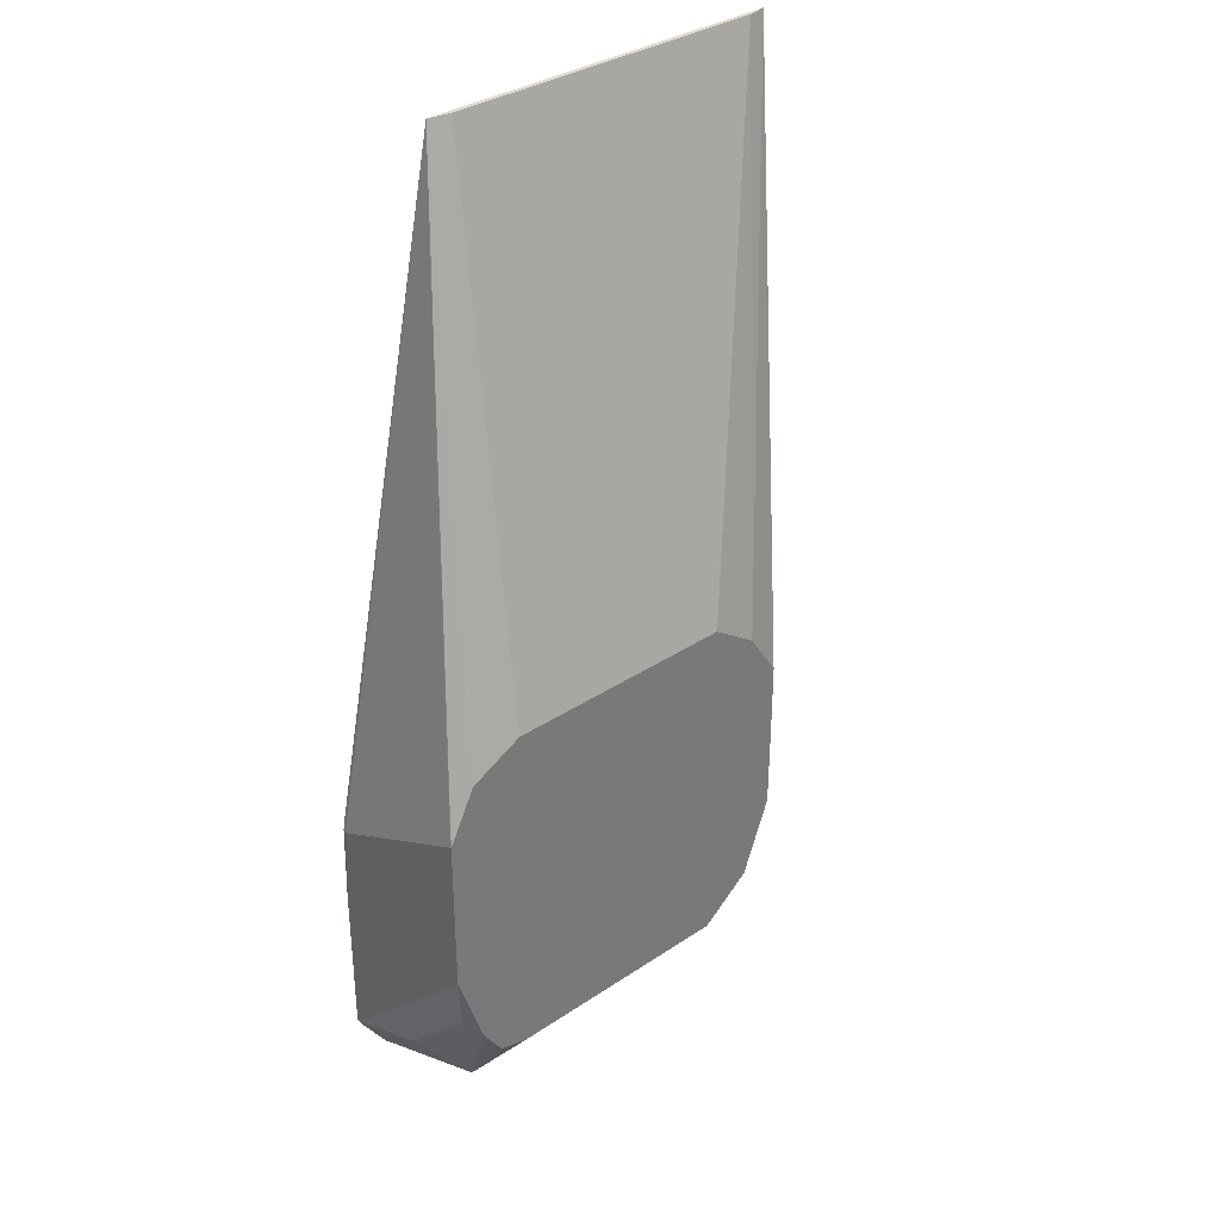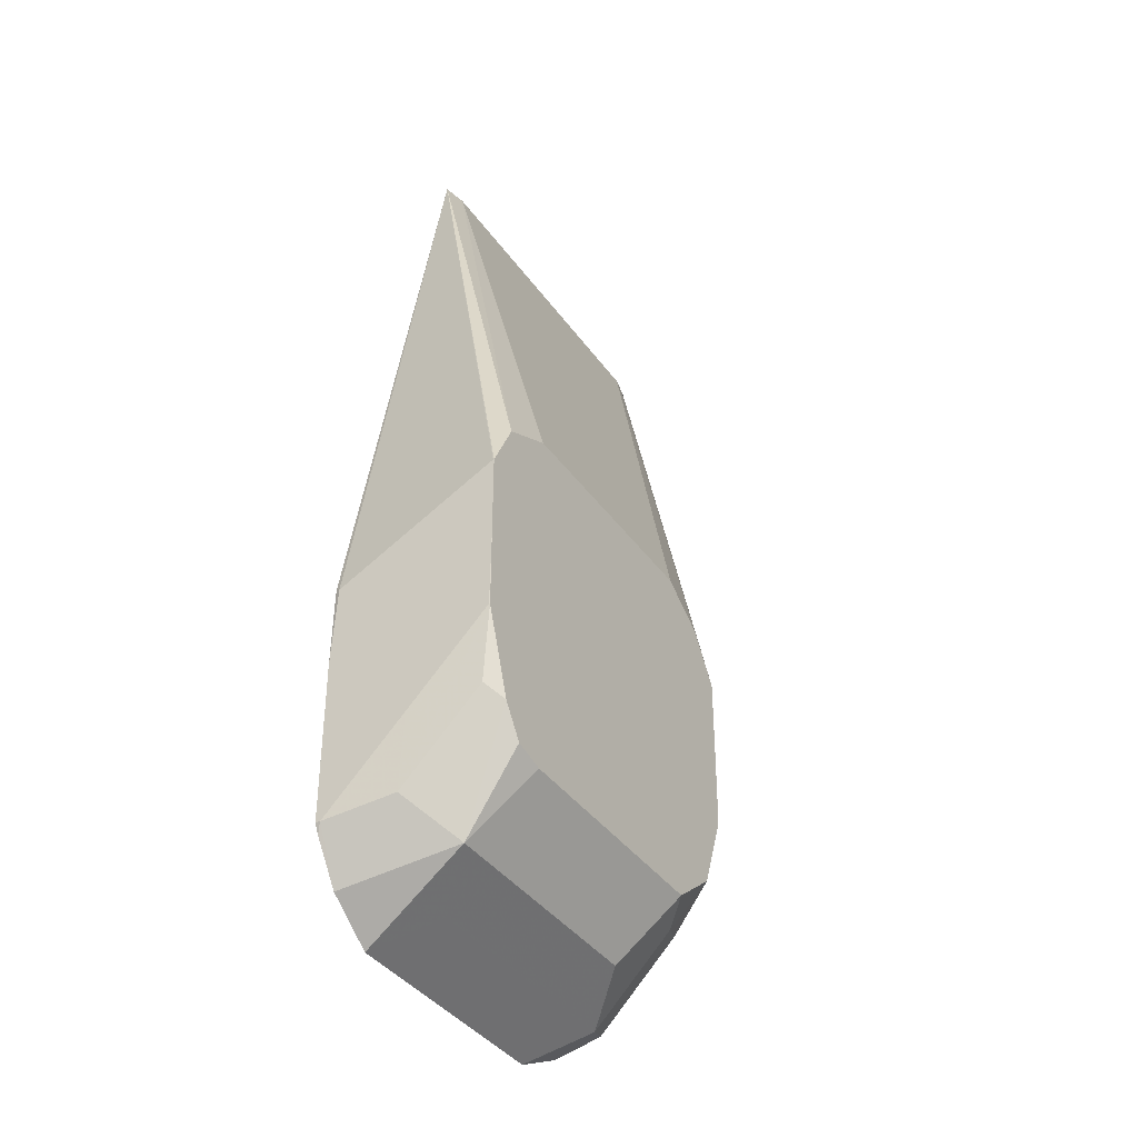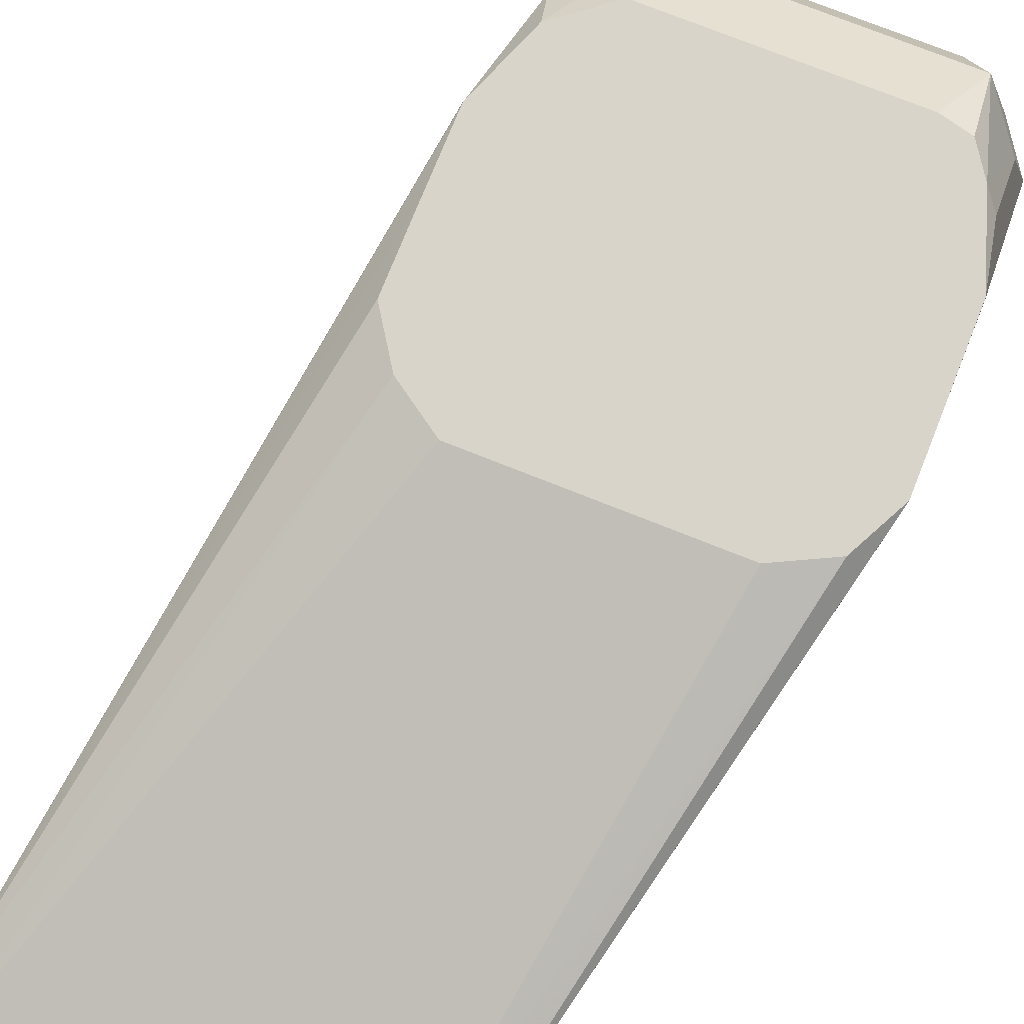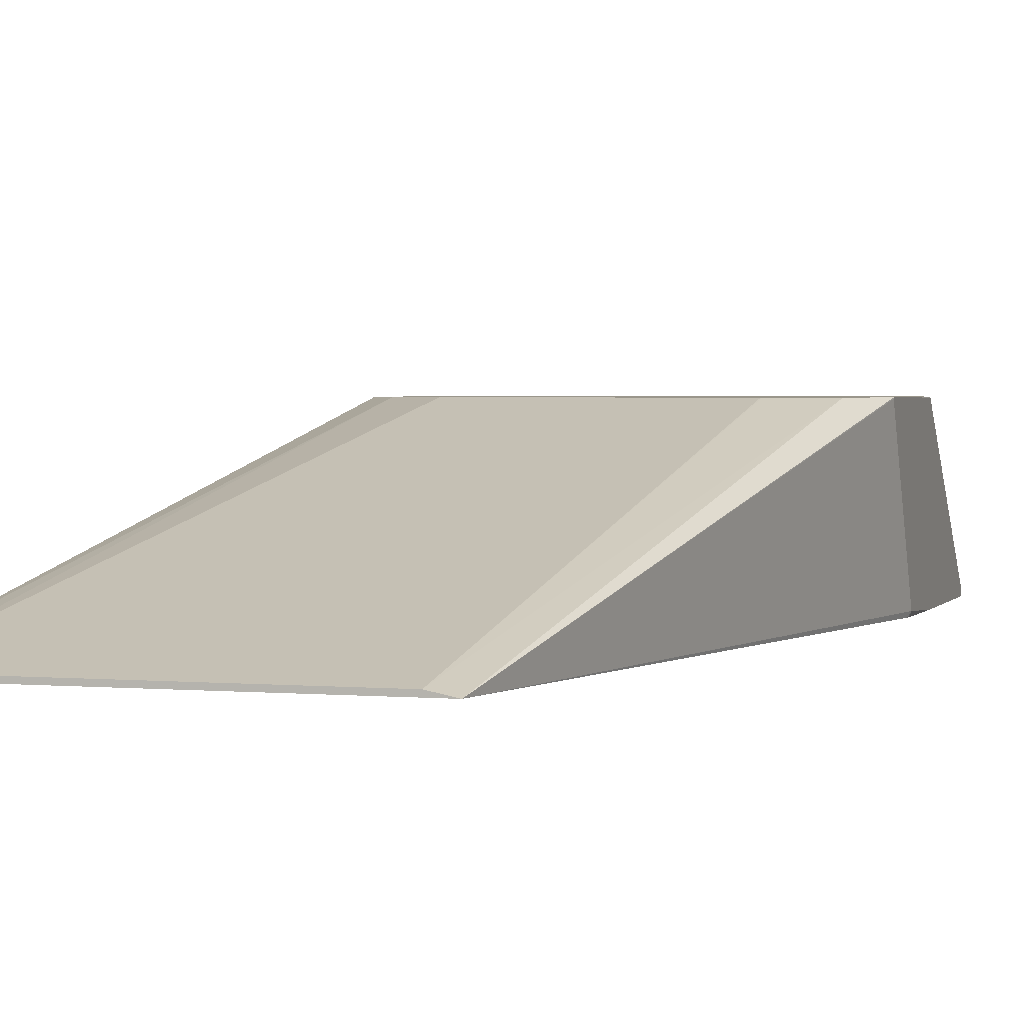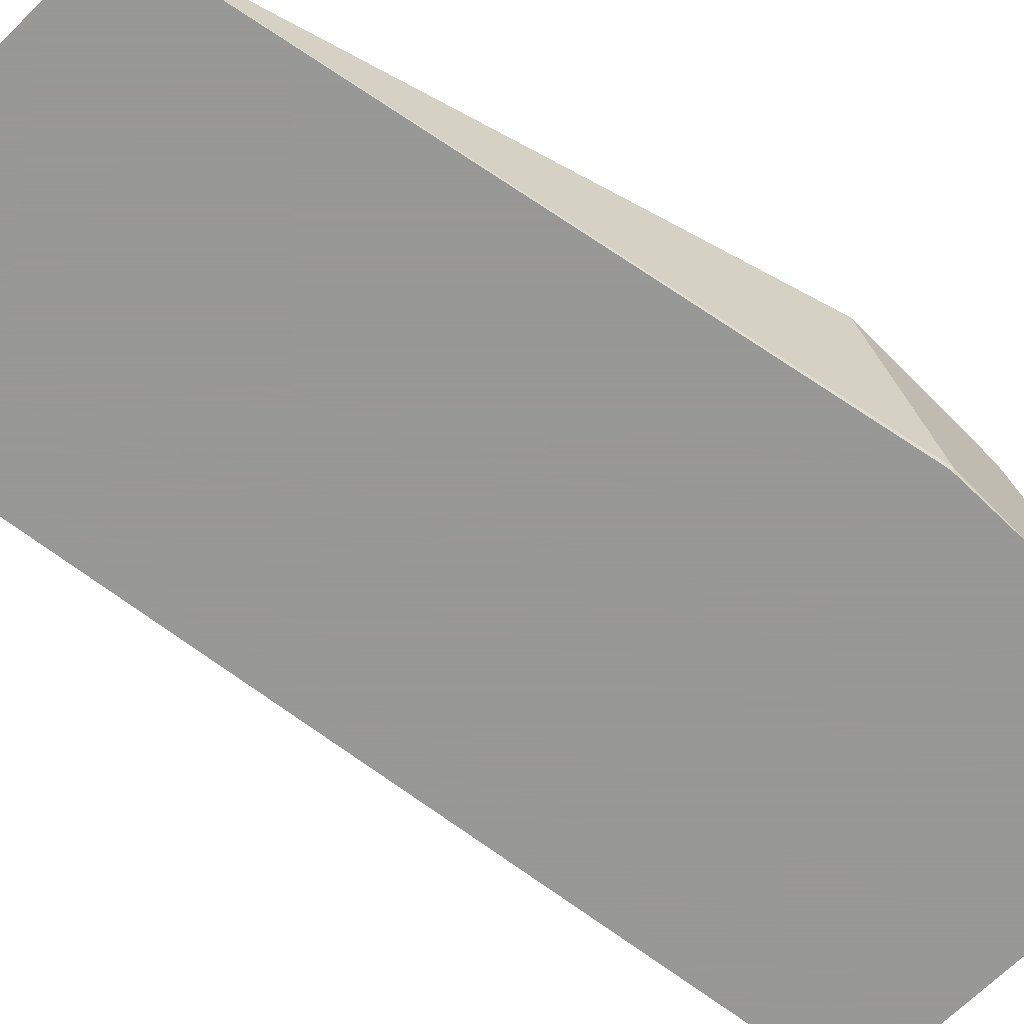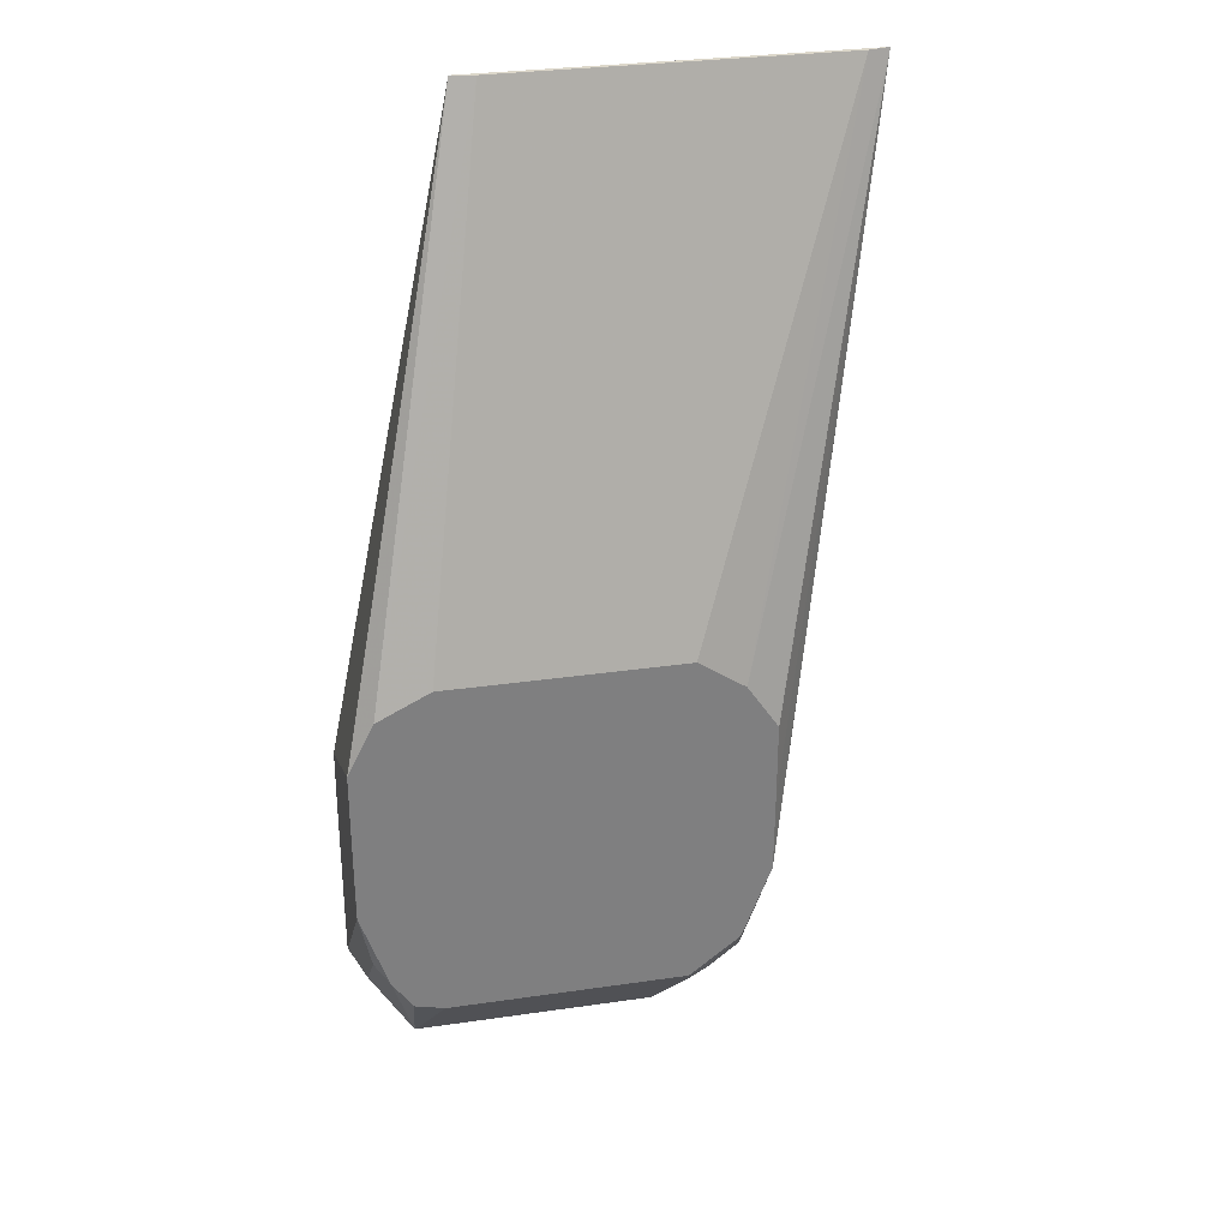
<metadata>
{"format":"obj","ext":"obj","renderer":"f3d","projection":"perspective","resolution":1024,"background":"white","views":[{"elev":33.9,"azim":-42.3,"up":"+Y"},{"elev":-38.7,"azim":-58.6,"up":"+Y"},{"elev":75.5,"azim":-158.3,"up":"+Z"},{"elev":2.4,"azim":-162.6,"up":"+Z"},{"elev":-68.4,"azim":-135.2,"up":"+Z"},{"elev":30.6,"azim":-11.8,"up":"+Y"}]}
</metadata>
<code>
v 0.04499 -0.2071 0.5116
v -0.04052 -0.2071 0.5116
v 0.04205 -0.2071 0.5123
v 0.01064 -0.3252 0.5482
v 0.01745 -0.3354 0.5482
v 0.01767 -0.3359 0.5482
v 0.01767 -0.3535 0.5482
v 0.01758 -0.3712 0.5482
v 0.01767 -0.3712 0.548
v 0.01767 -0.3889 0.5303
v 0.01767 -0.4066 0.5126
v 0.01767 -0.4066 0.5116
v -0.07071 -0.3359 0.548
v -0.07071 -0.3359 0.5482
v -0.0648 -0.324 0.5482
v -0.03741 -0.2071 0.5122
v -0.07019 -0.3525 0.5116
v -0.07071 -0.3535 0.5126
v 0.04034 -0.2071 0.5126
v 0.0001077 -0.3181 0.5482
v 0.01756 -0.3714 0.5482
v 0.01326 -0.3977 0.5392
v 0.01326 -0.4154 0.5215
v 0.01174 -0.4187 0.5116
v -0.07071 -0.3535 0.5482
v -0.05317 -0.3182 0.5482
v -0.03535 -0.2071 0.5126
v -0.07031 -0.3535 0.5116
v -0.07071 -0.3712 0.5116
v -0.05292 -0.3181 0.5482
v 0.01109 -0.3887 0.5482
v 0.005884 -0.4007 0.5421
v 0.005884 -0.4184 0.5244
v 0.0006399 -0.4242 0.5116
v -0.07071 -0.3712 0.548
v -0.07066 -0.3712 0.5482
v -0.07071 -0.4066 0.5116
v -0.0002321 -0.3976 0.5482
v -0.005895 -0.4125 0.5362
v -0.04713 -0.4184 0.5244
v -0.0005266 -0.4248 0.5116
v -0.07071 -0.3889 0.5303
v -0.06775 -0.4036 0.5274
v -0.06775 -0.3859 0.545
v -0.06459 -0.3891 0.5482
v -0.06967 -0.4086 0.5116
v -0.07071 -0.4066 0.5126
v -0.05325 -0.3976 0.5482
v -0.05892 -0.4125 0.5362
v -0.05354 -0.4248 0.5116
v -0.06005 -0.3959 0.5482
v -0.06383 -0.4174 0.5116
f 25 35 36
f 19 27 30
f 19 30 20
f 21 31 22
f 23 33 24
f 22 33 23
f 18 28 29
f 24 33 34
f 22 32 33
f 17 28 18
f 13 29 37
f 15 26 27
f 13 25 14
f 13 35 25
f 13 42 35
f 13 47 42
f 13 37 47
f 13 18 29
f 11 24 12
f 11 23 24
f 26 30 27
f 15 27 16
f 31 38 32
f 43 45 44
f 32 38 39
f 10 23 11
f 49 52 50
f 48 51 49
f 47 52 49
f 46 52 47
f 45 49 51
f 43 49 45
f 43 47 49
f 42 47 43
f 40 49 50
f 32 39 33
f 38 49 39
f 37 46 47
f 36 44 45
f 36 43 44
f 36 42 43
f 35 42 36
f 33 49 40
f 33 39 49
f 33 41 34
f 33 50 41
f 33 40 50
f 38 48 49
f 10 22 23
f 22 31 32
f 9 21 22
f 1 29 28
f 1 37 29
f 1 46 37
f 1 52 46
f 1 50 52
f 1 41 50
f 1 34 41
f 1 24 34
f 1 12 24
f 1 10 11
f 1 28 17
f 1 9 10
f 1 7 8
f 1 6 7
f 1 5 6
f 1 4 5
f 1 3 4
f 1 19 3
f 1 27 19
f 1 16 27
f 1 2 16
f 9 22 10
f 1 8 9
f 1 17 2
f 1 11 12
f 2 14 15
f 2 13 14
f 4 6 5
f 4 7 6
f 4 8 7
f 4 21 8
f 4 31 21
f 4 38 31
f 8 21 9
f 4 51 48
f 4 45 51
f 4 36 45
f 4 25 36
f 4 48 38
f 2 15 16
f 4 15 14
f 4 26 15
f 4 30 26
f 4 20 30
f 4 19 20
f 3 19 4
f 2 18 13
f 2 17 18
f 4 14 25

</code>
